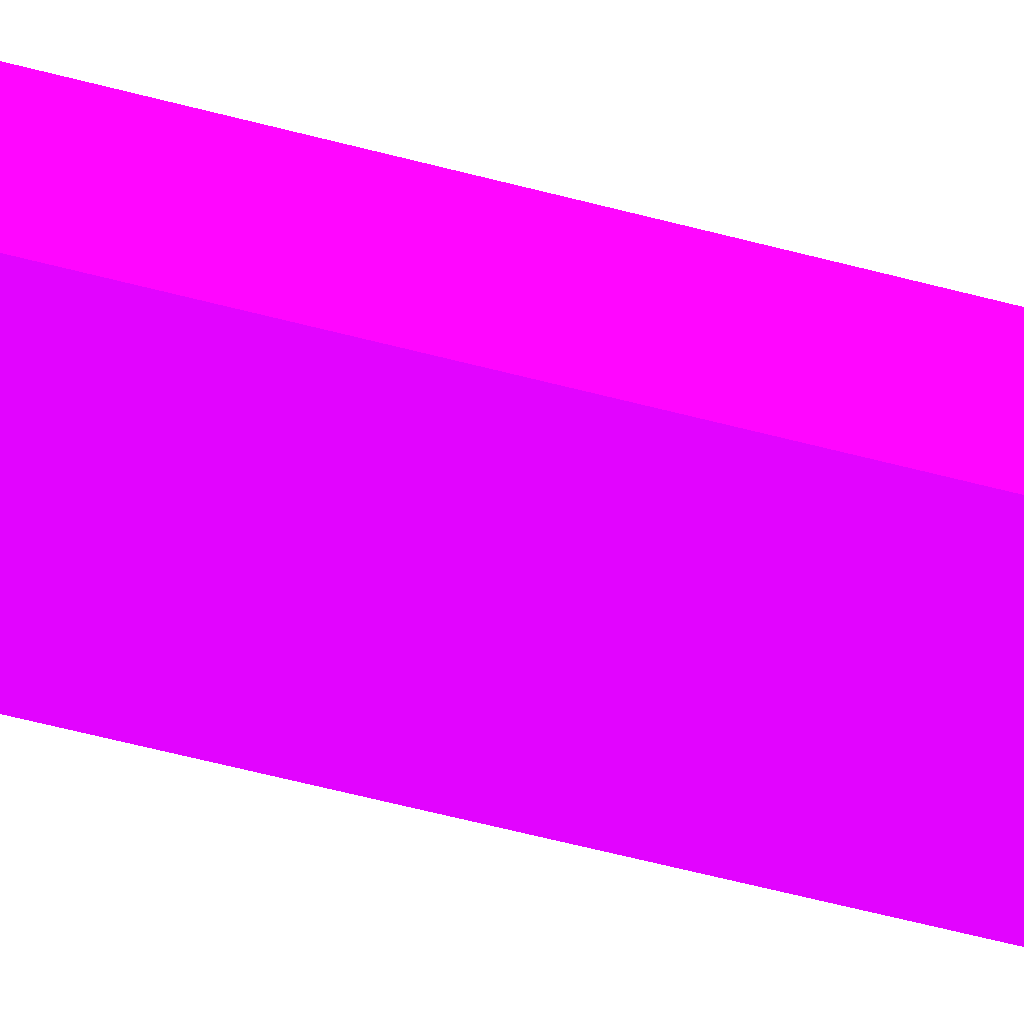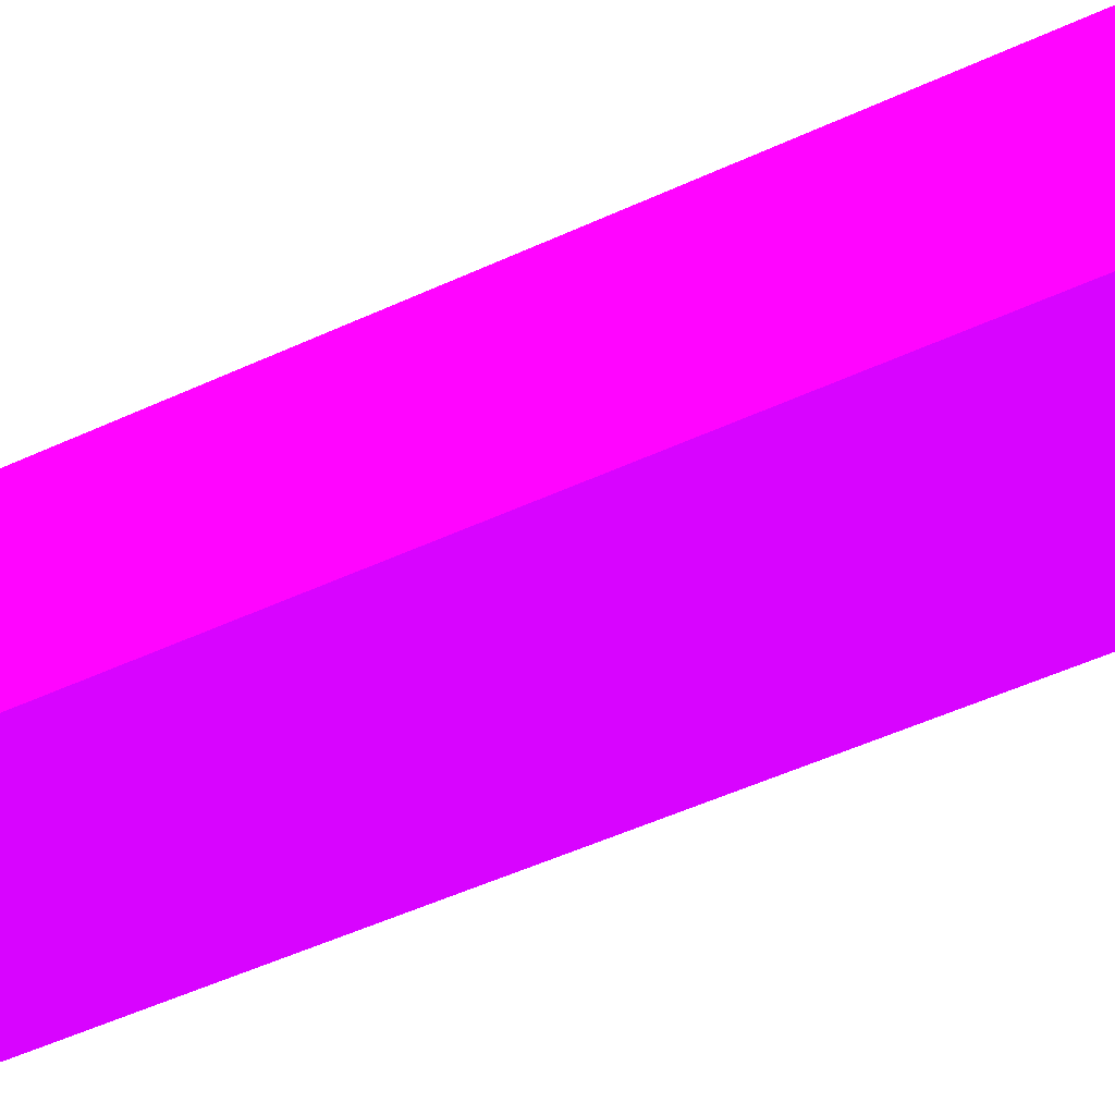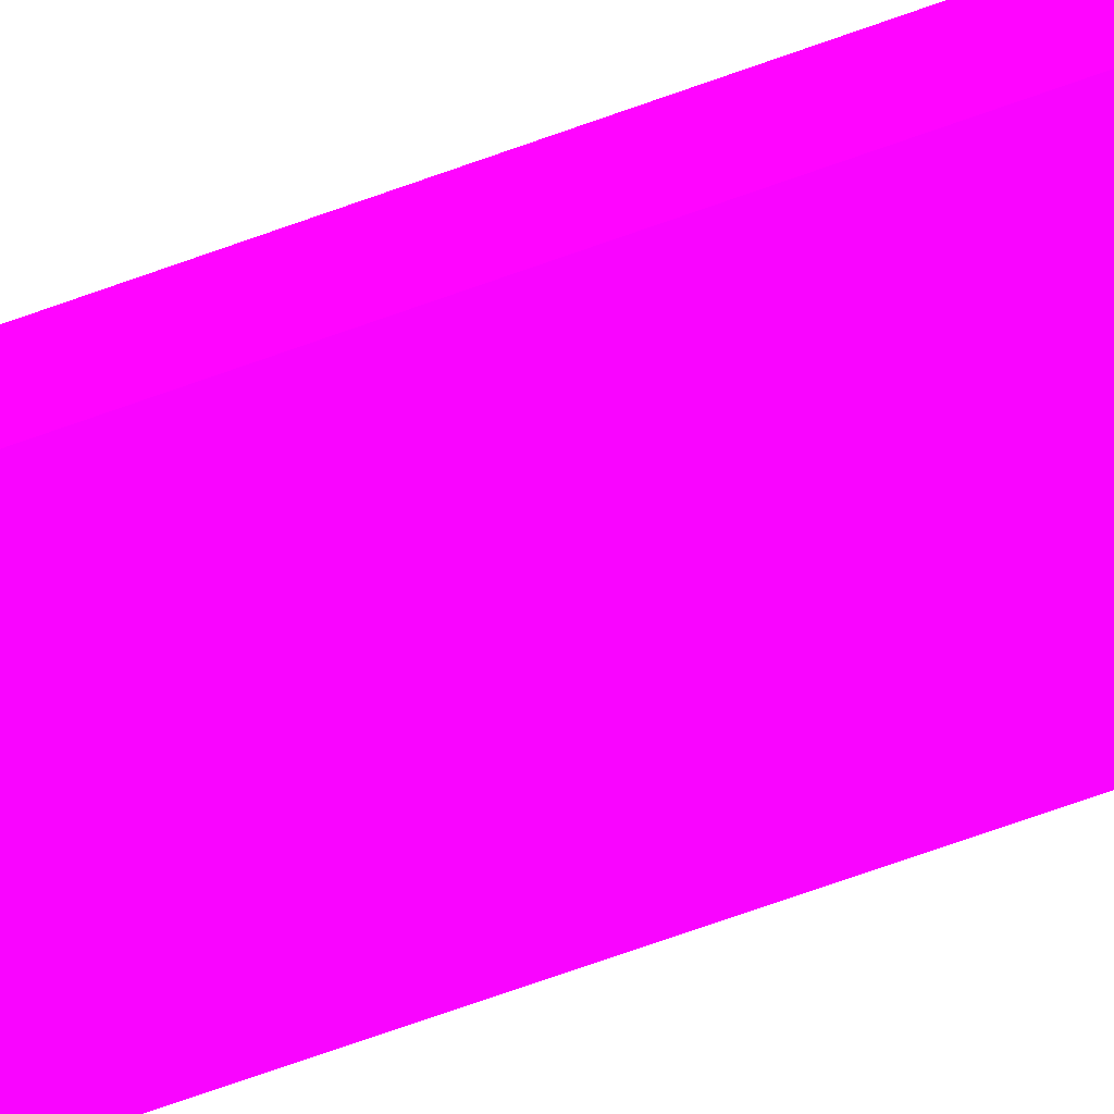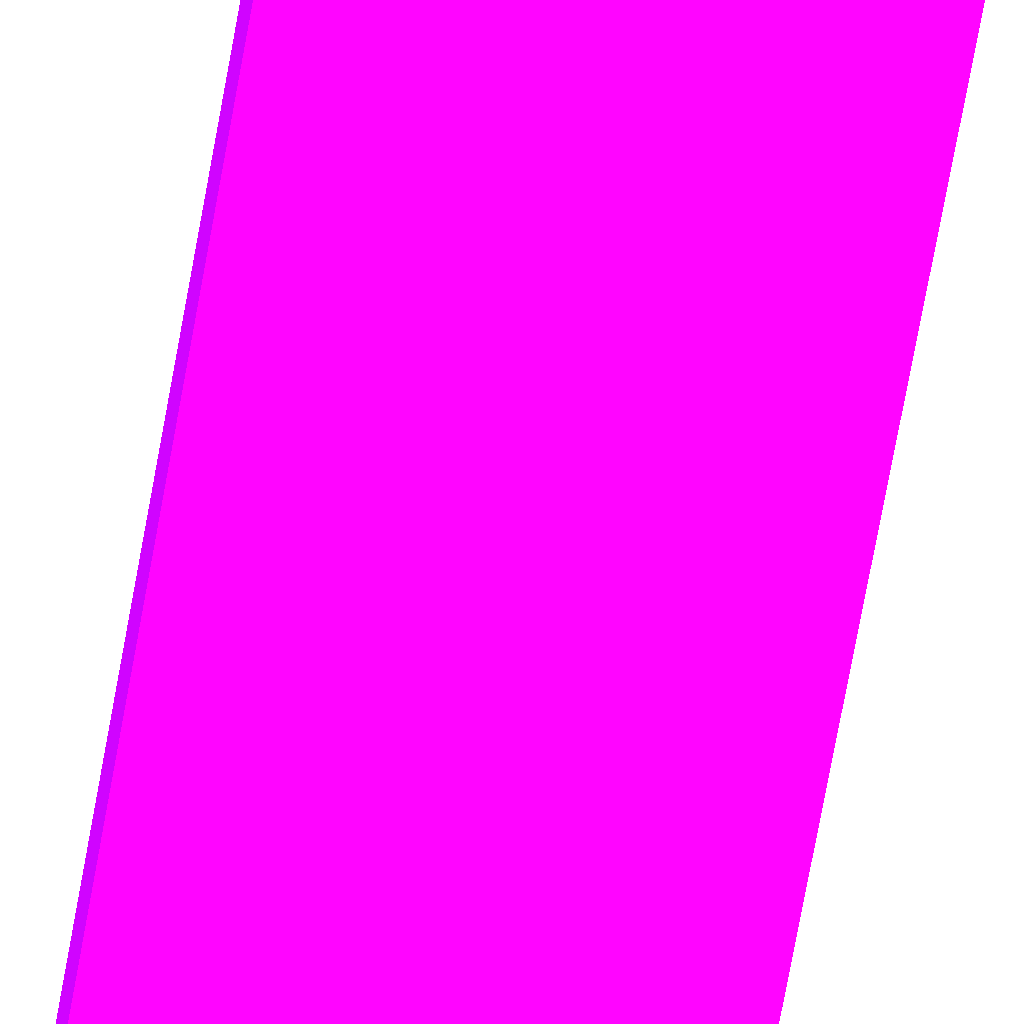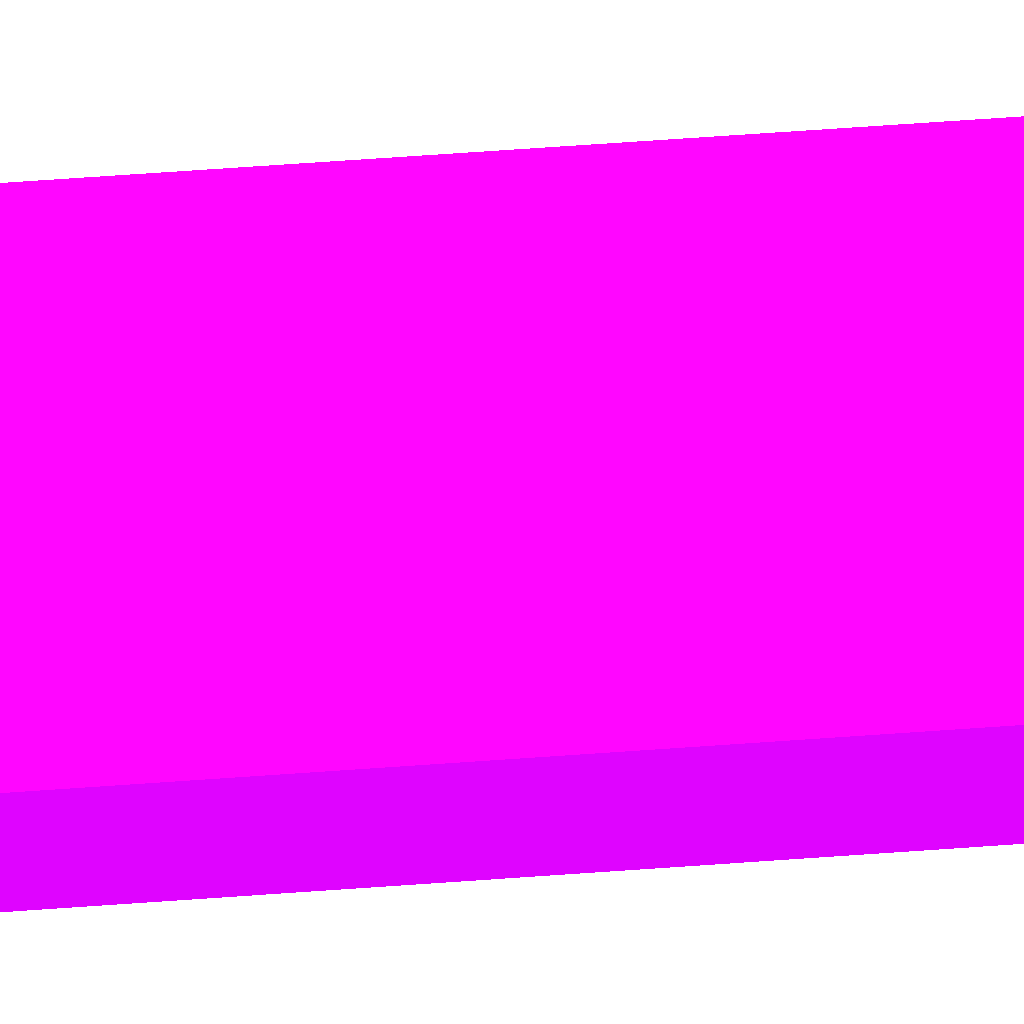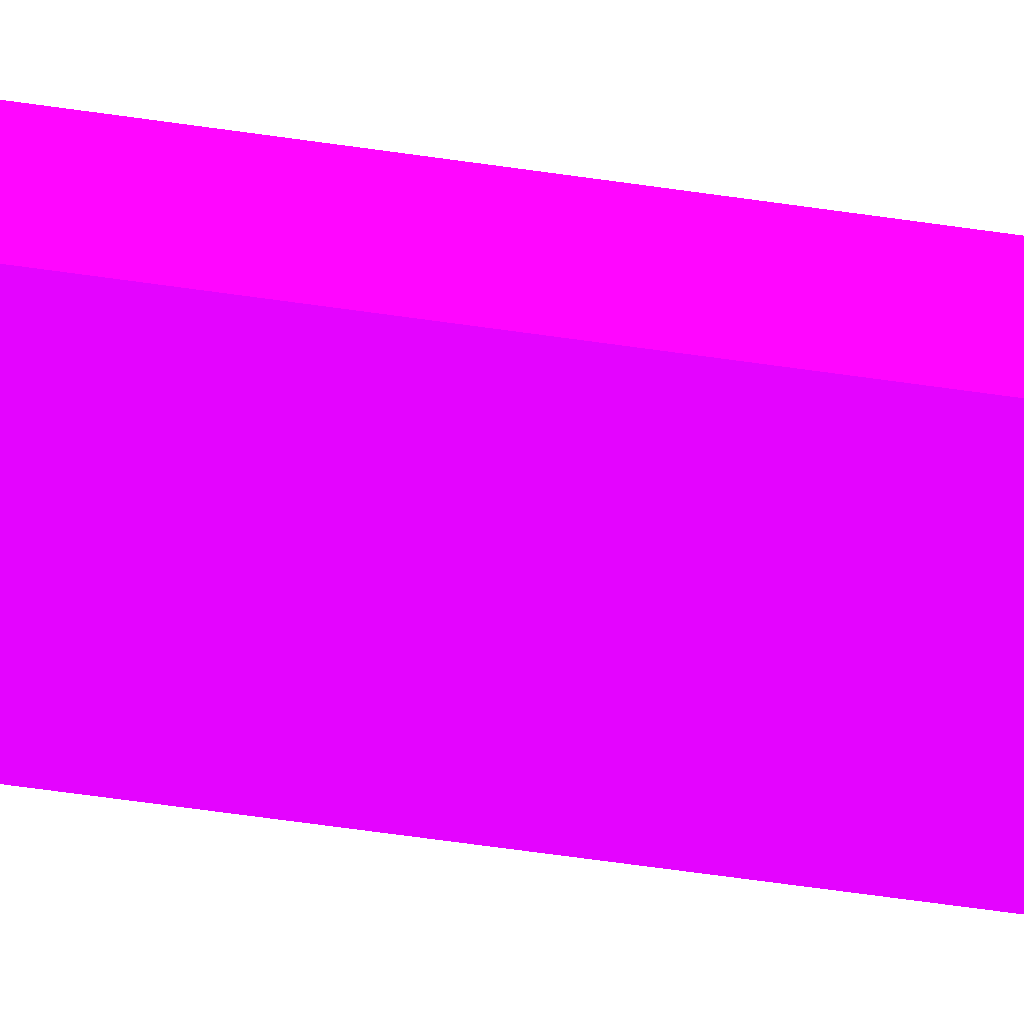
<metadata>
{"format":"obj","ext":"obj","renderer":"f3d","projection":"perspective","resolution":1024,"background":"white","views":[{"elev":-37.3,"azim":-111.1,"up":"+Z"},{"elev":-16.7,"azim":-36.3,"up":"+Z"},{"elev":-60.1,"azim":111.3,"up":"+Z"},{"elev":-66.1,"azim":170.1,"up":"+Z"},{"elev":59.1,"azim":-94.4,"up":"+Z"},{"elev":-46.3,"azim":79.8,"up":"+Z"}]}
</metadata>
<code>
v 2.566 0.9632 -2.669 0.651 0.01176 0.9882
v 4.249 0.9632 -2.669 0.651 0.01176 0.9882
v 2.566 0.9632 -2.104 0.651 0.01176 0.9882
v 2.566 20.14 -2.669 0.651 0.01176 0.9882
v 4.25 0.9651 -2.669 0.651 0.01176 0.9882
v 4.25 0.9632 -2.664 0.651 0.01176 0.9882
v 4.25 0.9632 -2.104 0.651 0.01176 0.9882
v 2.566 20.25 -2.104 0.651 0.01176 0.9882
v 3.967 19.99 -2.104 0.651 0.01176 0.9882
v 3.084 20.03 -2.669 0.651 0.01176 0.9882
v 4.25 19.69 -2.669 0.651 0.01176 0.9882
v 4.25 19.88 -2.104 0.651 0.01176 0.9882
v 3.965 19.81 -2.669 0.651 0.01176 0.9882
f 1 2 6
f 1 6 7
f 1 7 3
f 1 3 8
f 1 8 4
f 1 4 10
f 1 10 13
f 1 13 11
f 1 11 5
f 1 5 2
f 2 5 6
f 3 7 12
f 3 12 9
f 3 9 8
f 4 8 9
f 4 9 10
f 5 11 12
f 5 12 7
f 5 7 6
f 9 12 13
f 9 13 10
f 11 13 12

</code>
